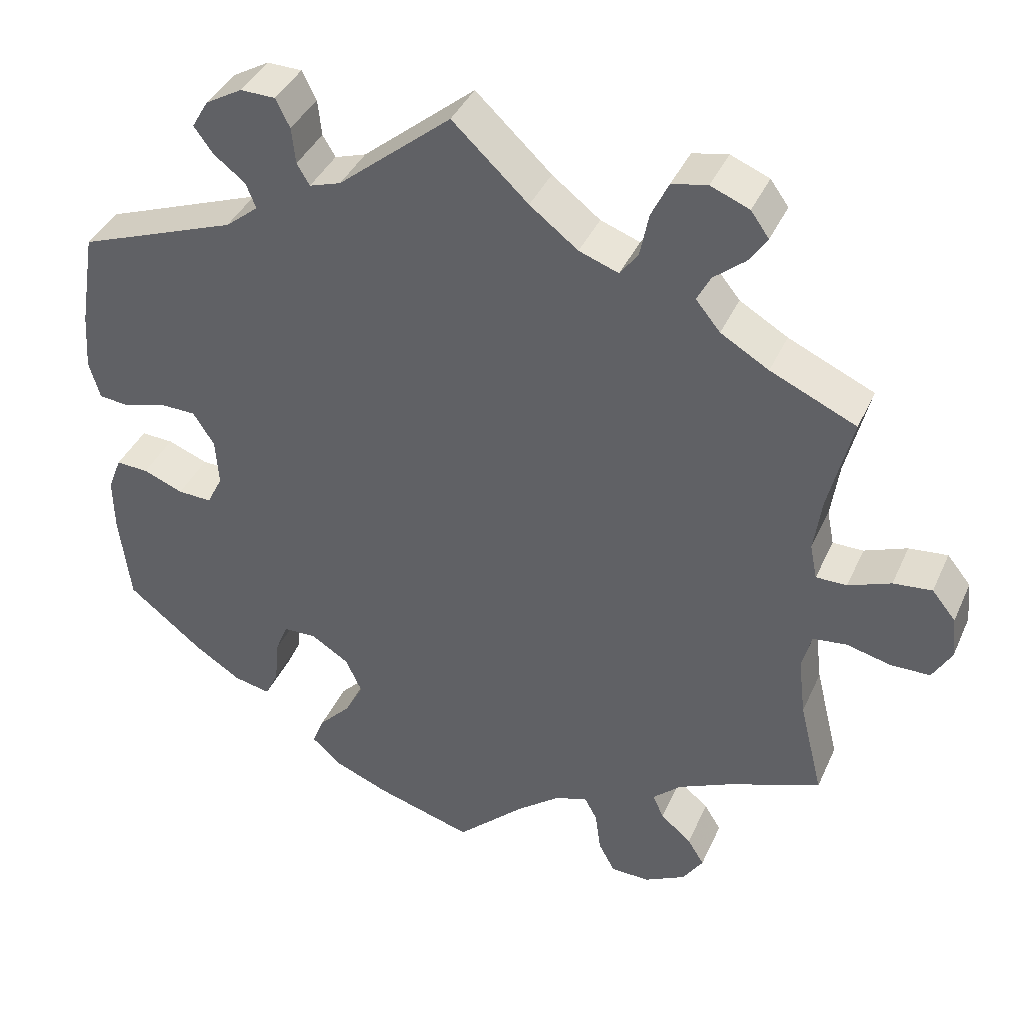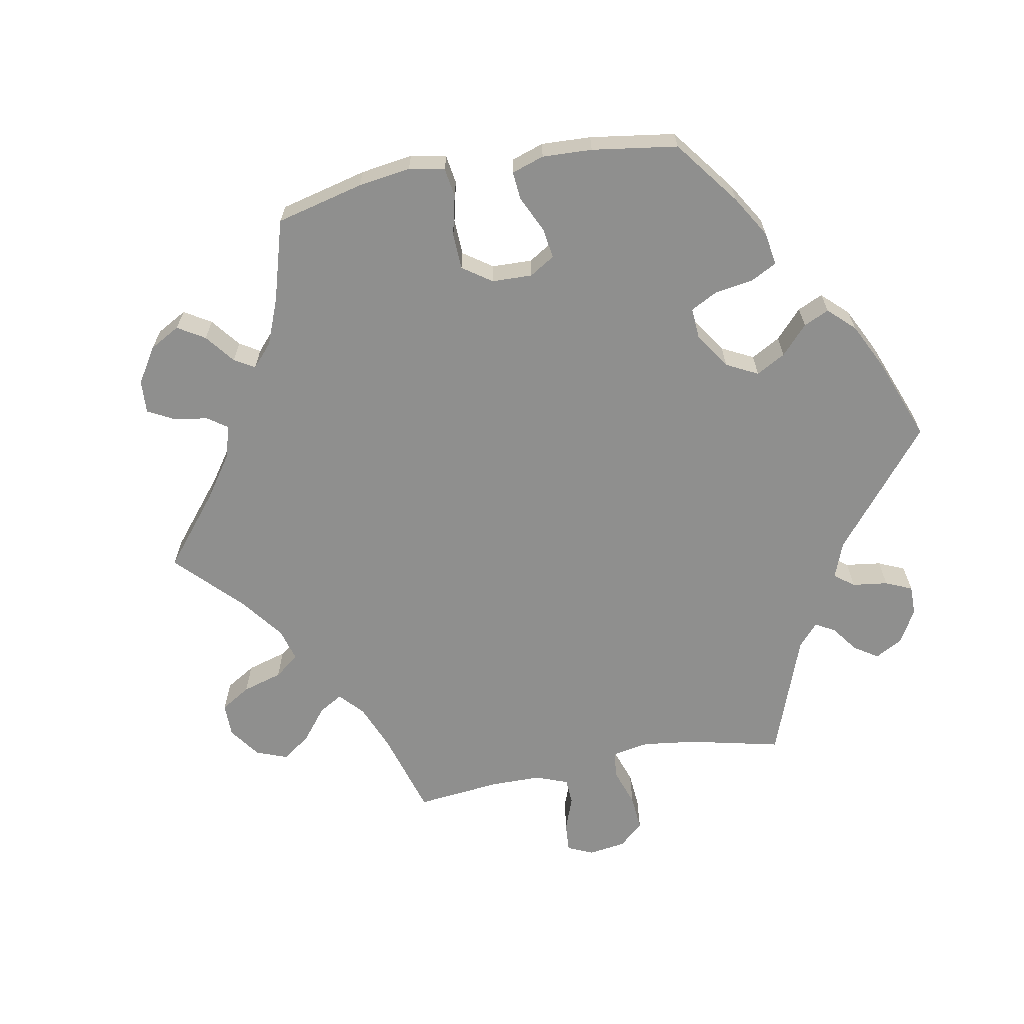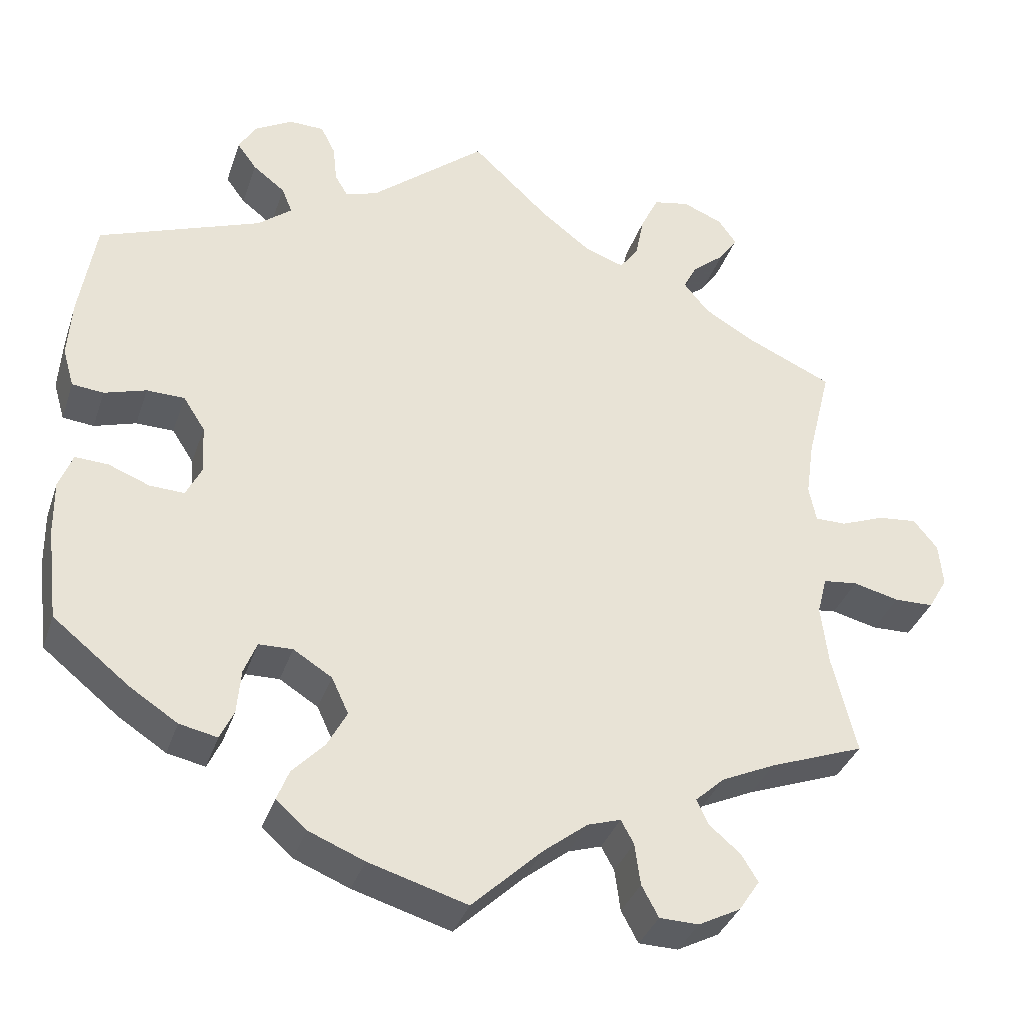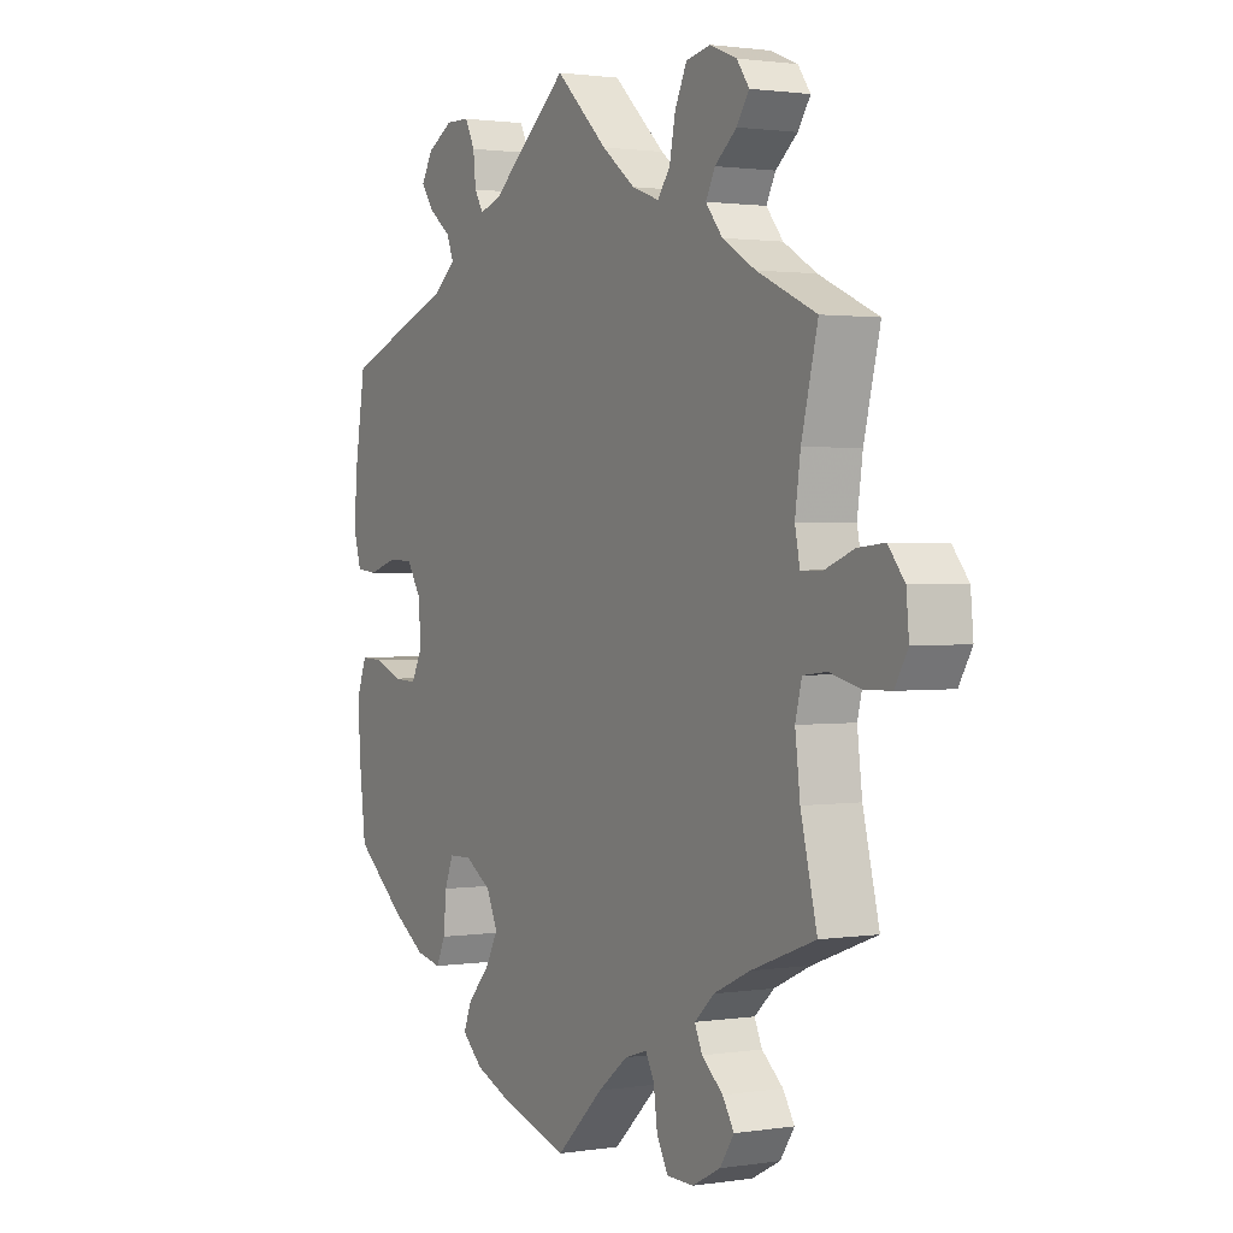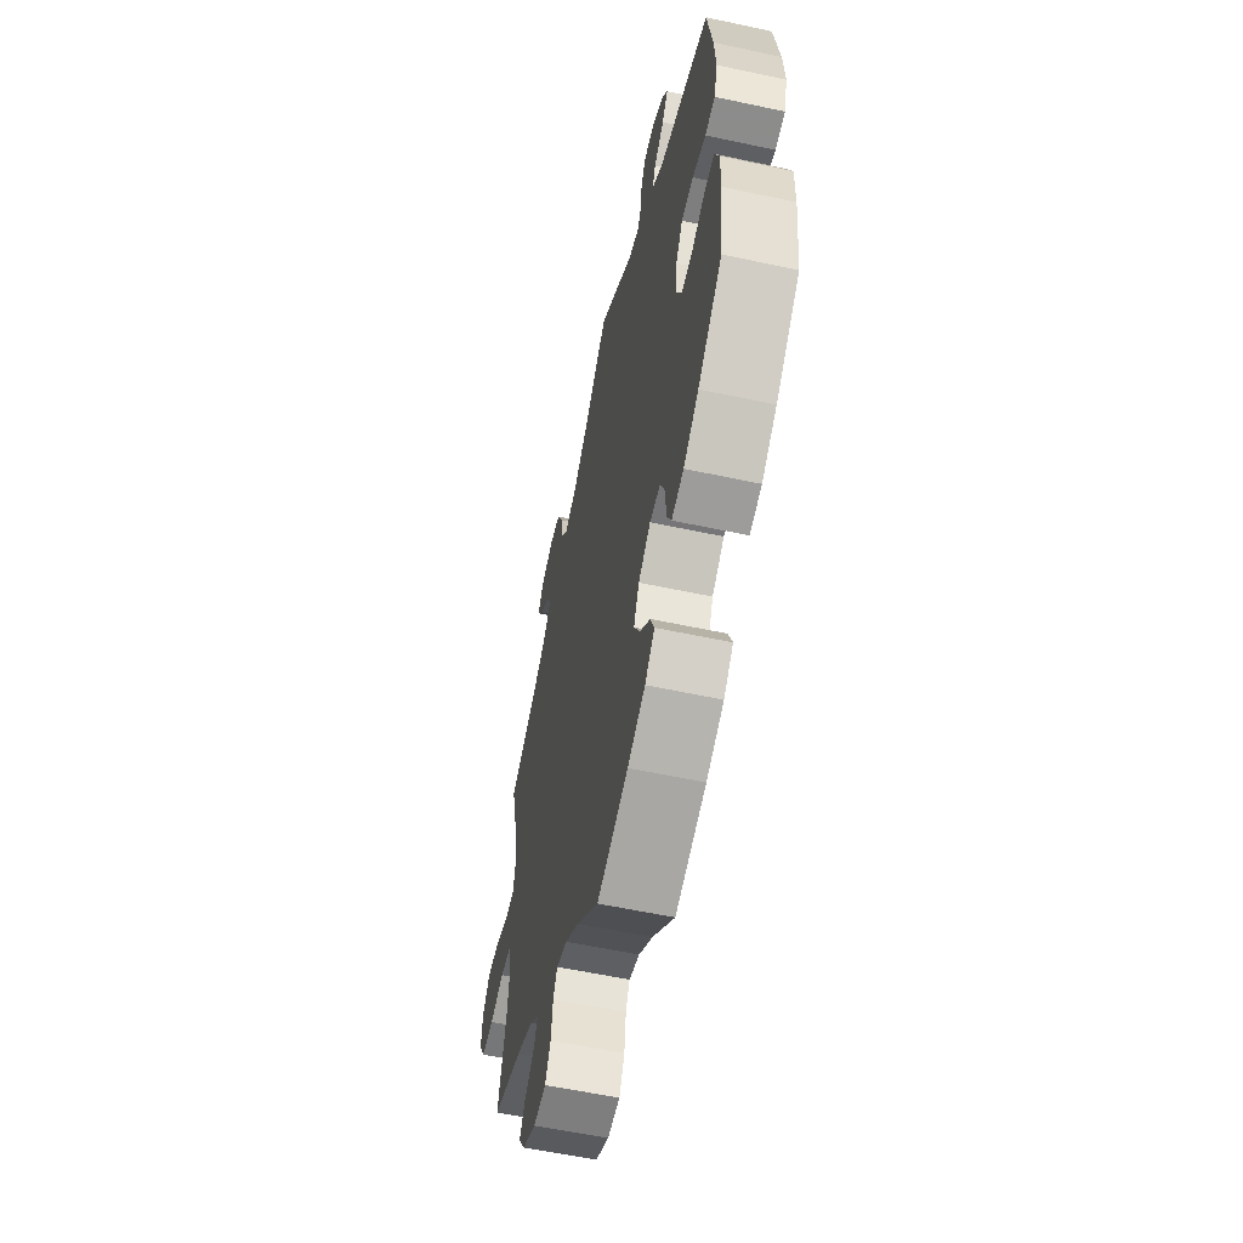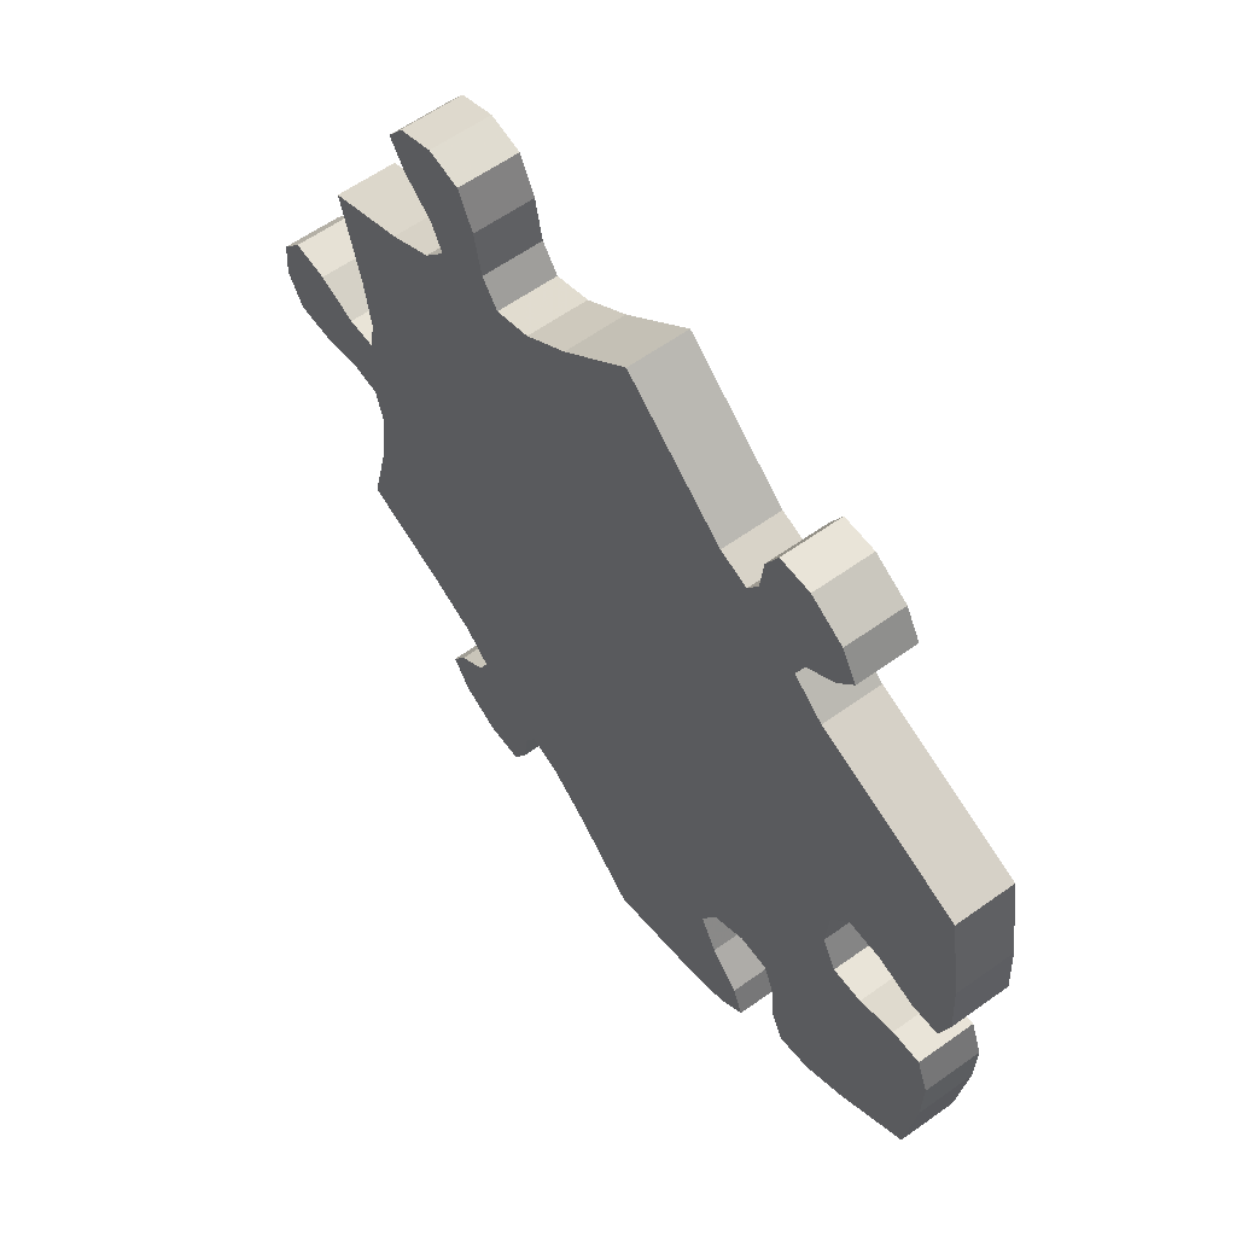
<metadata>
{"format":"obj","ext":"obj","renderer":"f3d","projection":"perspective","resolution":1024,"background":"white","views":[{"elev":39.2,"azim":22.5,"up":"+Z"},{"elev":-65.2,"azim":-139.1,"up":"+Y"},{"elev":-35.3,"azim":-17.5,"up":"+Z"},{"elev":1.5,"azim":60.5,"up":"+Z"},{"elev":-58.3,"azim":-102.5,"up":"+Z"},{"elev":61.0,"azim":-126.0,"up":"+Z"}]}
</metadata>
<code>
v 0.471 0.07 0.168
v 0.461 0.07 0.098
v 0.47 0.07 0.053
v 0.509 0.07 0.053
v 0.563 0.07 0.074
v 0.612 0.07 0.079
v 0.642 0.07 0.042
v 0.647 0.07 -0.012
v 0.623 0.07 -0.053
v 0.574 0.07 -0.054
v 0.517 0.07 -0.04
v 0.474 0.07 -0.045
v 0.462 0.07 -0.092
v 0.471 0.07 -0.167
v 0.501 0.07 -0.289
v 0.383 0.07 -0.333
v 0.316 0.07 -0.364
v 0.28 0.07 -0.397
v 0.294 0.07 -0.428
v 0.333 0.07 -0.461
v 0.354 0.07 -0.495
v 0.328 0.07 -0.534
v 0.276 0.07 -0.561
v 0.227 0.07 -0.56
v 0.206 0.07 -0.521
v 0.199 0.07 -0.469
v 0.183 0.07 -0.44
v 0.142 0.07 -0.453
v 0.087 0.07 -0.496
v 0 0.07 -0.578
v -0.122 0.07 -0.542
v -0.191 0.07 -0.514
v -0.229 0.07 -0.48
v -0.214 0.07 -0.442
v -0.174 0.07 -0.4
v -0.15 0.07 -0.355
v -0.171 0.07 -0.31
v -0.219 0.07 -0.28
v -0.261 0.07 -0.281
v -0.277 0.07 -0.321
v -0.282 0.07 -0.377
v -0.299 0.07 -0.413
v -0.346 0.07 -0.403
v -0.405 0.07 -0.365
v -0.5 0.07 -0.289
v -0.514 0.07 -0.174
v -0.515 0.07 -0.106
v -0.498 0.07 -0.062
v -0.457 0.07 -0.064
v -0.406 0.07 -0.084
v -0.363 0.07 -0.086
v -0.343 0.07 -0.046
v -0.347 0.07 0.014
v -0.374 0.07 0.056
v -0.421 0.07 0.057
v -0.473 0.07 0.041
v -0.512 0.07 0.045
v -0.526 0.07 0.093
v -0.521 0.07 0.166
v -0.501 0.07 0.289
v -0.299 0.07 0.364
v -0.257 0.07 0.398
v -0.27 0.07 0.43
v -0.31 0.07 0.461
v -0.334 0.07 0.494
v -0.313 0.07 0.53
v -0.266 0.07 0.557
v -0.222 0.07 0.556
v -0.204 0.07 0.52
v -0.199 0.07 0.474
v -0.183 0.07 0.447
v -0.143 0.07 0.46
v 0 0.07 0.578
v 0.096 0.07 0.488
v 0.157 0.07 0.441
v 0.207 0.07 0.423
v 0.23 0.07 0.454
v 0.241 0.07 0.509
v 0.263 0.07 0.555
v 0.308 0.07 0.564
v 0.357 0.07 0.544
v 0.38 0.07 0.512
v 0.357 0.07 0.478
v 0.317 0.07 0.445
v 0.3 0.07 0.412
v 0.331 0.07 0.374
v 0.392 0.07 0.338
v 0.501 0.07 0.289
v 0.471 0 0.168
v 0.461 0 0.098
v 0.47 0 0.053
v 0.509 0 0.053
v 0.563 0 0.074
v 0.612 0 0.079
v 0.642 0 0.042
v 0.647 0 -0.012
v 0.623 0 -0.053
v 0.574 0 -0.054
v 0.517 0 -0.04
v 0.474 0 -0.045
v 0.462 0 -0.092
v 0.471 0 -0.167
v 0.501 0 -0.289
v 0.383 0 -0.333
v 0.316 0 -0.364
v 0.28 0 -0.397
v 0.294 0 -0.428
v 0.333 0 -0.461
v 0.354 0 -0.495
v 0.328 0 -0.534
v 0.276 0 -0.561
v 0.227 0 -0.56
v 0.206 0 -0.521
v 0.199 0 -0.469
v 0.183 0 -0.44
v 0.142 0 -0.453
v 0.087 0 -0.496
v 0 0 -0.578
v -0.122 0 -0.542
v -0.191 0 -0.514
v -0.229 0 -0.48
v -0.214 0 -0.442
v -0.174 0 -0.4
v -0.15 0 -0.355
v -0.171 0 -0.31
v -0.219 0 -0.28
v -0.261 0 -0.281
v -0.277 0 -0.321
v -0.282 0 -0.377
v -0.299 0 -0.413
v -0.346 0 -0.403
v -0.405 0 -0.365
v -0.5 0 -0.289
v -0.514 0 -0.174
v -0.515 0 -0.106
v -0.498 0 -0.062
v -0.457 0 -0.064
v -0.406 0 -0.084
v -0.363 0 -0.086
v -0.343 0 -0.046
v -0.347 0 0.014
v -0.374 0 0.056
v -0.421 0 0.057
v -0.473 0 0.041
v -0.512 0 0.045
v -0.526 0 0.093
v -0.521 0 0.166
v -0.501 0 0.289
v -0.299 0 0.364
v -0.257 0 0.398
v -0.27 0 0.43
v -0.31 0 0.461
v -0.334 0 0.494
v -0.313 0 0.53
v -0.266 0 0.557
v -0.222 0 0.556
v -0.204 0 0.52
v -0.199 0 0.474
v -0.183 0 0.447
v -0.143 0 0.46
v 0 0 0.578
v 0.096 0 0.488
v 0.157 0 0.441
v 0.207 0 0.423
v 0.23 0 0.454
v 0.241 0 0.509
v 0.263 0 0.555
v 0.308 0 0.564
v 0.357 0 0.544
v 0.38 0 0.512
v 0.357 0 0.478
v 0.317 0 0.445
v 0.3 0 0.412
v 0.331 0 0.374
v 0.392 0 0.338
v 0.501 0 0.289
f 87 88 1
f 86 87 1 2
f 85 86 2 3
f 81 82 83 84
f 81 84 85
f 80 81 85
f 77 78 79 80
f 77 80 85
f 76 77 85 3
f 72 73 74
f 71 72 74 75
f 67 68 69 70
f 67 70 71
f 66 67 71
f 63 64 65 66
f 63 66 71
f 62 63 71 75
f 58 59 60 61
f 55 56 57 58
f 54 55 58 61
f 53 54 61 62
f 47 48 49 50
f 47 50 51
f 46 47 51
f 45 46 51
f 44 45 51
f 43 44 51 52
f 40 41 42 43
f 39 40 43 52
f 32 33 34 35
f 32 35 36
f 29 30 31 32
f 28 29 32 36
f 27 28 36 37
f 23 24 25 26
f 23 26 27
f 22 23 27
f 19 20 21 22
f 18 19 22 27
f 17 18 27 37
f 14 15 16
f 13 14 16 17
f 12 13 17 37
f 8 9 10 11
f 8 11 12
f 7 8 12
f 4 5 6 7
f 3 4 7 12
f 38 39 52 53
f 53 62 75 76
f 37 38 53 76
f 3 12 37 76
f 89 176 175
f 90 89 175 174
f 91 90 174 173
f 172 171 170 169
f 173 172 169
f 173 169 168
f 168 167 166 165
f 173 168 165
f 91 173 165 164
f 162 161 160
f 163 162 160 159
f 158 157 156 155
f 159 158 155
f 159 155 154
f 154 153 152 151
f 159 154 151
f 163 159 151 150
f 149 148 147 146
f 146 145 144 143
f 149 146 143 142
f 150 149 142 141
f 138 137 136 135
f 139 138 135
f 139 135 134
f 139 134 133
f 139 133 132
f 140 139 132 131
f 131 130 129 128
f 140 131 128 127
f 123 122 121 120
f 124 123 120
f 120 119 118 117
f 124 120 117 116
f 125 124 116 115
f 114 113 112 111
f 115 114 111
f 115 111 110
f 110 109 108 107
f 115 110 107 106
f 125 115 106 105
f 104 103 102
f 105 104 102 101
f 125 105 101 100
f 99 98 97 96
f 100 99 96
f 100 96 95
f 95 94 93 92
f 100 95 92 91
f 141 140 127 126
f 164 163 150 141
f 164 141 126 125
f 164 125 100 91
f 1 89 90 2
f 2 90 91 3
f 3 91 92 4
f 4 92 93 5
f 5 93 94 6
f 6 94 95 7
f 7 95 96 8
f 8 96 97 9
f 9 97 98 10
f 10 98 99 11
f 11 99 100 12
f 12 100 101 13
f 13 101 102 14
f 14 102 103 15
f 15 103 104 16
f 16 104 105 17
f 17 105 106 18
f 18 106 107 19
f 19 107 108 20
f 20 108 109 21
f 21 109 110 22
f 22 110 111 23
f 23 111 112 24
f 24 112 113 25
f 25 113 114 26
f 26 114 115 27
f 27 115 116 28
f 28 116 117 29
f 29 117 118 30
f 30 118 119 31
f 31 119 120 32
f 32 120 121 33
f 33 121 122 34
f 34 122 123 35
f 35 123 124 36
f 36 124 125 37
f 37 125 126 38
f 38 126 127 39
f 39 127 128 40
f 40 128 129 41
f 41 129 130 42
f 42 130 131 43
f 43 131 132 44
f 44 132 133 45
f 45 133 134 46
f 46 134 135 47
f 47 135 136 48
f 48 136 137 49
f 49 137 138 50
f 50 138 139 51
f 51 139 140 52
f 52 140 141 53
f 53 141 142 54
f 54 142 143 55
f 55 143 144 56
f 56 144 145 57
f 57 145 146 58
f 58 146 147 59
f 59 147 148 60
f 60 148 149 61
f 61 149 150 62
f 62 150 151 63
f 63 151 152 64
f 64 152 153 65
f 65 153 154 66
f 66 154 155 67
f 67 155 156 68
f 68 156 157 69
f 69 157 158 70
f 70 158 159 71
f 71 159 160 72
f 72 160 161 73
f 73 161 162 74
f 74 162 163 75
f 75 163 164 76
f 76 164 165 77
f 77 165 166 78
f 78 166 167 79
f 79 167 168 80
f 80 168 169 81
f 81 169 170 82
f 82 170 171 83
f 83 171 172 84
f 84 172 173 85
f 85 173 174 86
f 86 174 175 87
f 87 175 176 88
f 88 176 89 1

</code>
